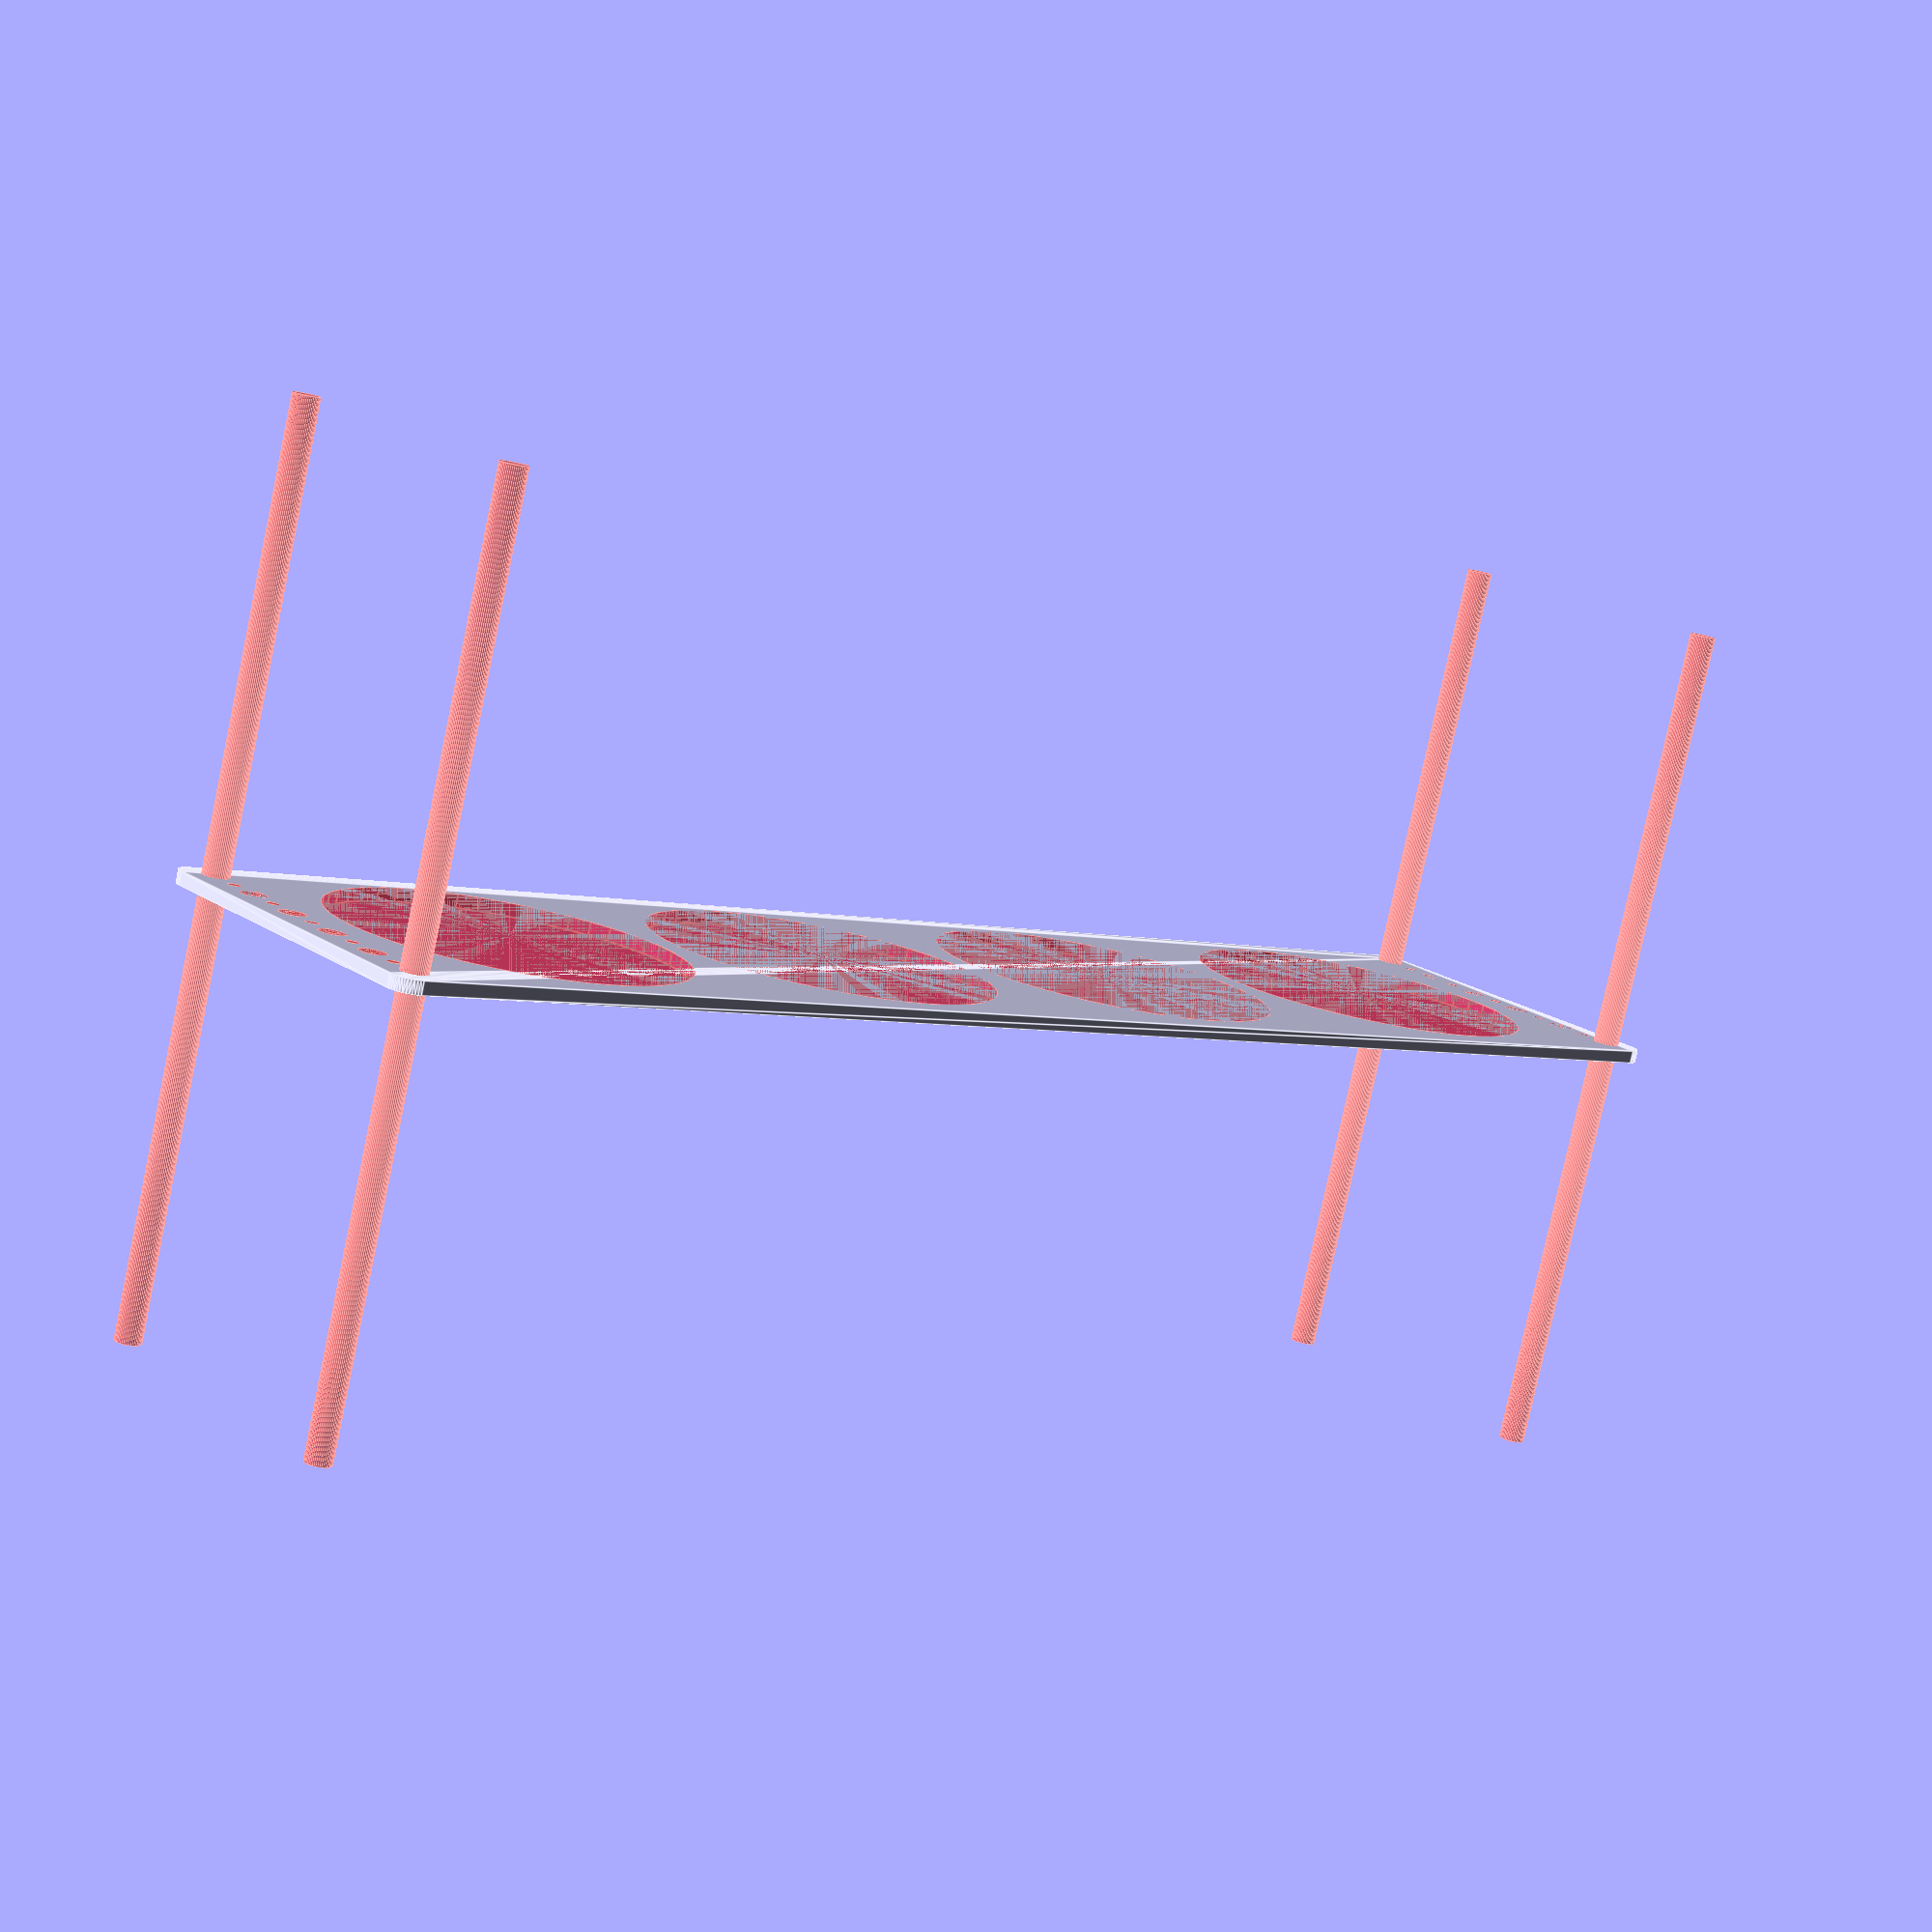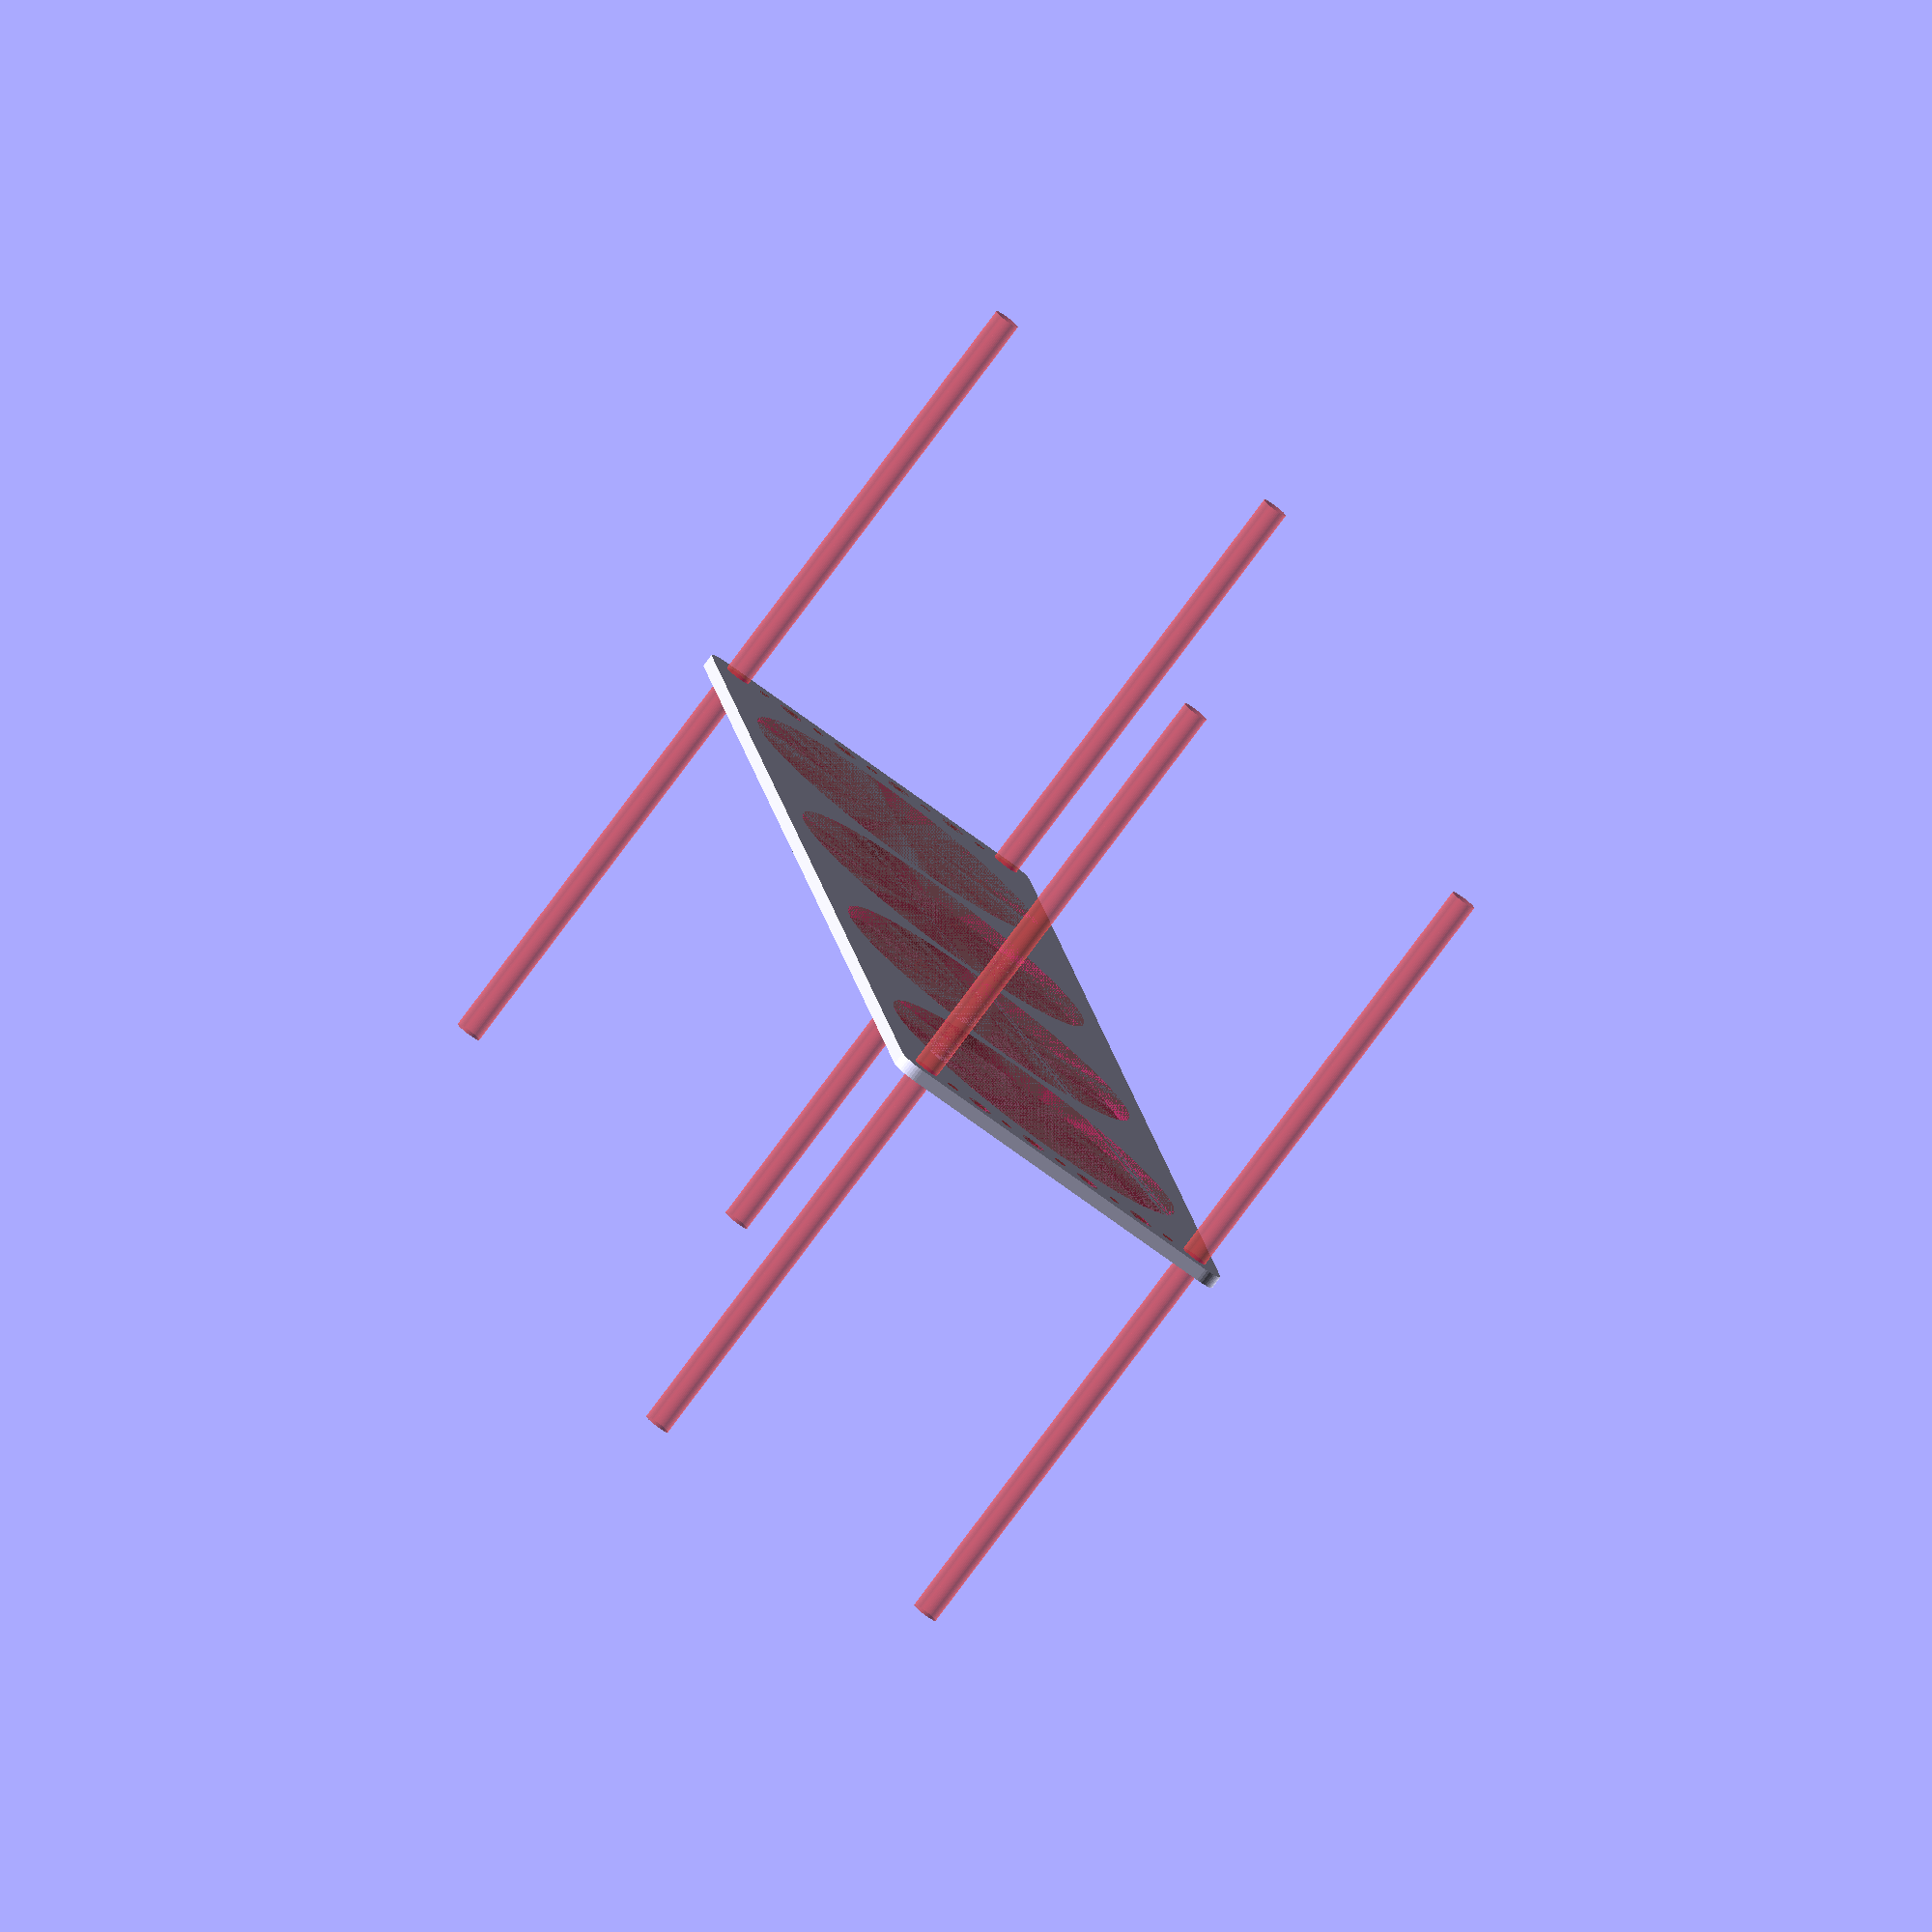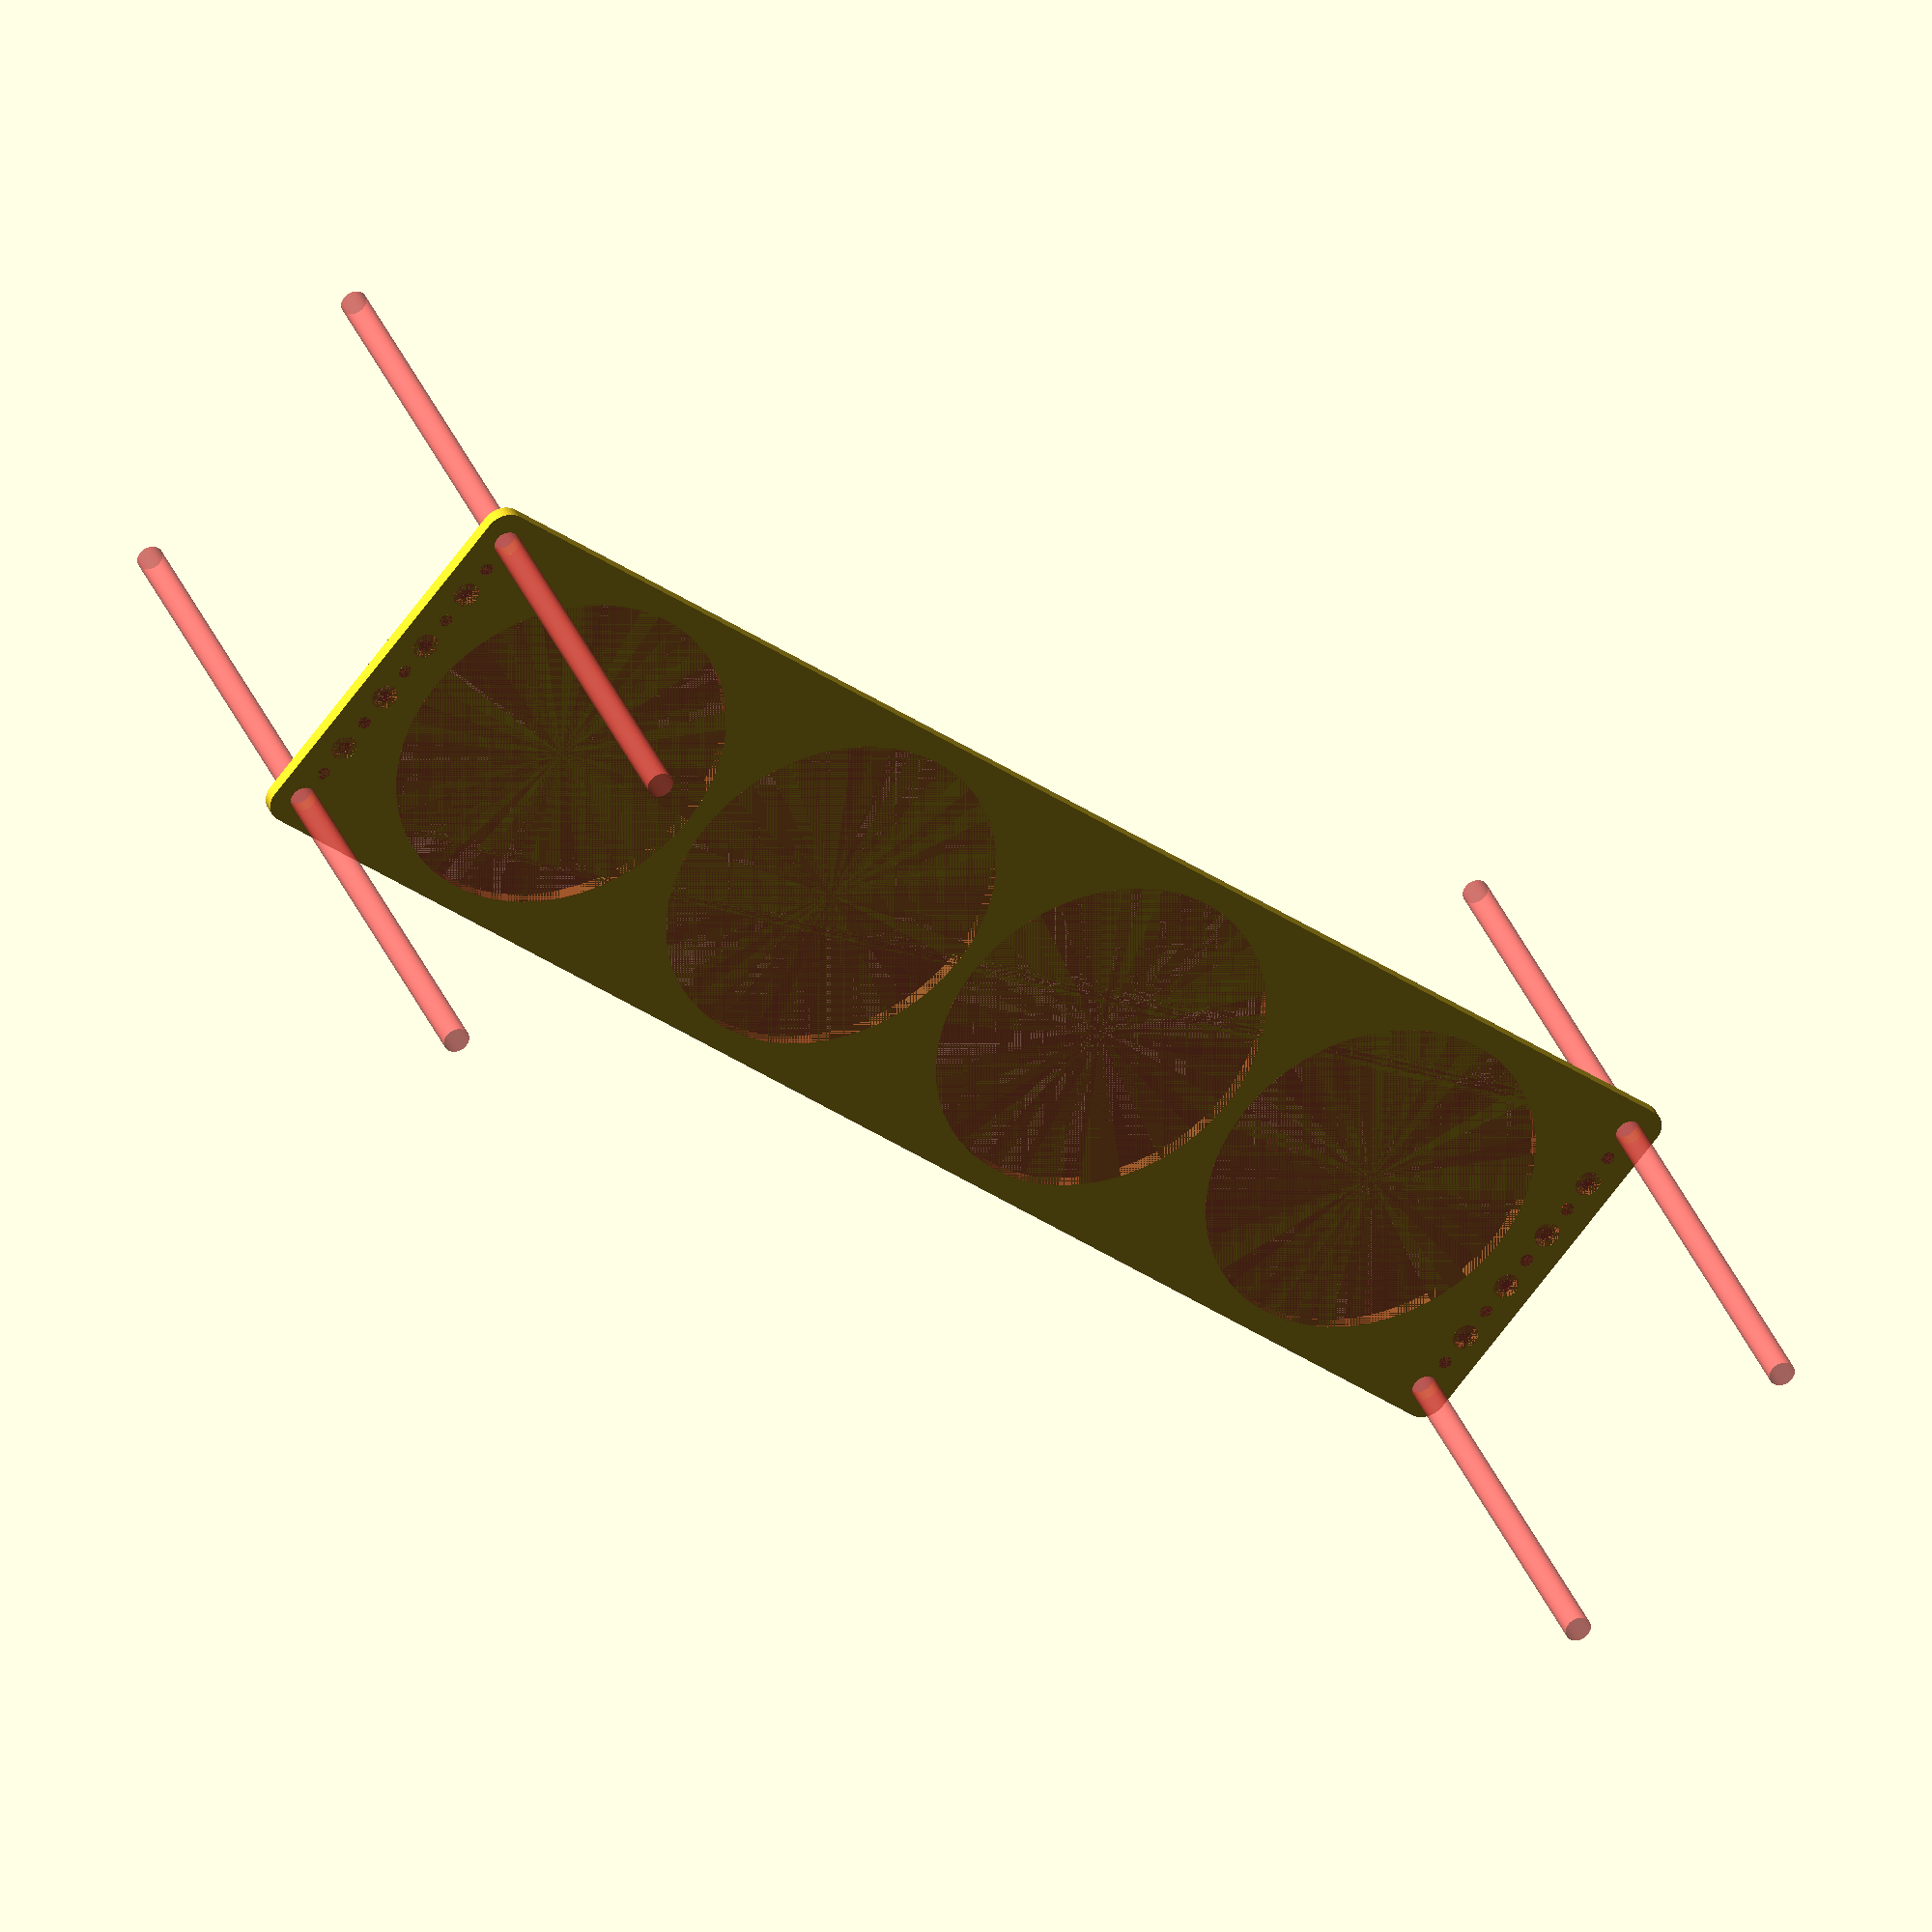
<openscad>
$fn = 50;


difference() {
	union() {
		hull() {
			translate(v = [-174.5000000000, 39.5000000000, 0]) {
				cylinder(h = 3, r = 5);
			}
			translate(v = [174.5000000000, 39.5000000000, 0]) {
				cylinder(h = 3, r = 5);
			}
			translate(v = [-174.5000000000, -39.5000000000, 0]) {
				cylinder(h = 3, r = 5);
			}
			translate(v = [174.5000000000, -39.5000000000, 0]) {
				cylinder(h = 3, r = 5);
			}
		}
	}
	union() {
		#translate(v = [-172.5000000000, -37.5000000000, 0]) {
			cylinder(h = 3, r = 3.0000000000);
		}
		#translate(v = [-172.5000000000, -22.5000000000, 0]) {
			cylinder(h = 3, r = 3.0000000000);
		}
		#translate(v = [-172.5000000000, -7.5000000000, 0]) {
			cylinder(h = 3, r = 3.0000000000);
		}
		#translate(v = [-172.5000000000, 7.5000000000, 0]) {
			cylinder(h = 3, r = 3.0000000000);
		}
		#translate(v = [-172.5000000000, 22.5000000000, 0]) {
			cylinder(h = 3, r = 3.0000000000);
		}
		#translate(v = [-172.5000000000, 37.5000000000, 0]) {
			cylinder(h = 3, r = 3.0000000000);
		}
		#translate(v = [172.5000000000, -37.5000000000, 0]) {
			cylinder(h = 3, r = 3.0000000000);
		}
		#translate(v = [172.5000000000, -22.5000000000, 0]) {
			cylinder(h = 3, r = 3.0000000000);
		}
		#translate(v = [172.5000000000, -7.5000000000, 0]) {
			cylinder(h = 3, r = 3.0000000000);
		}
		#translate(v = [172.5000000000, 7.5000000000, 0]) {
			cylinder(h = 3, r = 3.0000000000);
		}
		#translate(v = [172.5000000000, 22.5000000000, 0]) {
			cylinder(h = 3, r = 3.0000000000);
		}
		#translate(v = [172.5000000000, 37.5000000000, 0]) {
			cylinder(h = 3, r = 3.0000000000);
		}
		#translate(v = [-172.5000000000, -37.5000000000, -100.0000000000]) {
			cylinder(h = 200, r = 3.0000000000);
		}
		#translate(v = [-172.5000000000, 37.5000000000, -100.0000000000]) {
			cylinder(h = 200, r = 3.0000000000);
		}
		#translate(v = [172.5000000000, -37.5000000000, -100.0000000000]) {
			cylinder(h = 200, r = 3.0000000000);
		}
		#translate(v = [172.5000000000, 37.5000000000, -100.0000000000]) {
			cylinder(h = 200, r = 3.0000000000);
		}
		#translate(v = [-172.5000000000, -37.5000000000, 0]) {
			cylinder(h = 3, r = 1.5000000000);
		}
		#translate(v = [-172.5000000000, -30.0000000000, 0]) {
			cylinder(h = 3, r = 1.5000000000);
		}
		#translate(v = [-172.5000000000, -22.5000000000, 0]) {
			cylinder(h = 3, r = 1.5000000000);
		}
		#translate(v = [-172.5000000000, -15.0000000000, 0]) {
			cylinder(h = 3, r = 1.5000000000);
		}
		#translate(v = [-172.5000000000, -7.5000000000, 0]) {
			cylinder(h = 3, r = 1.5000000000);
		}
		#translate(v = [-172.5000000000, 0.0000000000, 0]) {
			cylinder(h = 3, r = 1.5000000000);
		}
		#translate(v = [-172.5000000000, 7.5000000000, 0]) {
			cylinder(h = 3, r = 1.5000000000);
		}
		#translate(v = [-172.5000000000, 15.0000000000, 0]) {
			cylinder(h = 3, r = 1.5000000000);
		}
		#translate(v = [-172.5000000000, 22.5000000000, 0]) {
			cylinder(h = 3, r = 1.5000000000);
		}
		#translate(v = [-172.5000000000, 30.0000000000, 0]) {
			cylinder(h = 3, r = 1.5000000000);
		}
		#translate(v = [-172.5000000000, 37.5000000000, 0]) {
			cylinder(h = 3, r = 1.5000000000);
		}
		#translate(v = [172.5000000000, -37.5000000000, 0]) {
			cylinder(h = 3, r = 1.5000000000);
		}
		#translate(v = [172.5000000000, -30.0000000000, 0]) {
			cylinder(h = 3, r = 1.5000000000);
		}
		#translate(v = [172.5000000000, -22.5000000000, 0]) {
			cylinder(h = 3, r = 1.5000000000);
		}
		#translate(v = [172.5000000000, -15.0000000000, 0]) {
			cylinder(h = 3, r = 1.5000000000);
		}
		#translate(v = [172.5000000000, -7.5000000000, 0]) {
			cylinder(h = 3, r = 1.5000000000);
		}
		#translate(v = [172.5000000000, 0.0000000000, 0]) {
			cylinder(h = 3, r = 1.5000000000);
		}
		#translate(v = [172.5000000000, 7.5000000000, 0]) {
			cylinder(h = 3, r = 1.5000000000);
		}
		#translate(v = [172.5000000000, 15.0000000000, 0]) {
			cylinder(h = 3, r = 1.5000000000);
		}
		#translate(v = [172.5000000000, 22.5000000000, 0]) {
			cylinder(h = 3, r = 1.5000000000);
		}
		#translate(v = [172.5000000000, 30.0000000000, 0]) {
			cylinder(h = 3, r = 1.5000000000);
		}
		#translate(v = [172.5000000000, 37.5000000000, 0]) {
			cylinder(h = 3, r = 1.5000000000);
		}
		#translate(v = [-172.5000000000, -37.5000000000, 0]) {
			cylinder(h = 3, r = 1.5000000000);
		}
		#translate(v = [-172.5000000000, -30.0000000000, 0]) {
			cylinder(h = 3, r = 1.5000000000);
		}
		#translate(v = [-172.5000000000, -22.5000000000, 0]) {
			cylinder(h = 3, r = 1.5000000000);
		}
		#translate(v = [-172.5000000000, -15.0000000000, 0]) {
			cylinder(h = 3, r = 1.5000000000);
		}
		#translate(v = [-172.5000000000, -7.5000000000, 0]) {
			cylinder(h = 3, r = 1.5000000000);
		}
		#translate(v = [-172.5000000000, 0.0000000000, 0]) {
			cylinder(h = 3, r = 1.5000000000);
		}
		#translate(v = [-172.5000000000, 7.5000000000, 0]) {
			cylinder(h = 3, r = 1.5000000000);
		}
		#translate(v = [-172.5000000000, 15.0000000000, 0]) {
			cylinder(h = 3, r = 1.5000000000);
		}
		#translate(v = [-172.5000000000, 22.5000000000, 0]) {
			cylinder(h = 3, r = 1.5000000000);
		}
		#translate(v = [-172.5000000000, 30.0000000000, 0]) {
			cylinder(h = 3, r = 1.5000000000);
		}
		#translate(v = [-172.5000000000, 37.5000000000, 0]) {
			cylinder(h = 3, r = 1.5000000000);
		}
		#translate(v = [172.5000000000, -37.5000000000, 0]) {
			cylinder(h = 3, r = 1.5000000000);
		}
		#translate(v = [172.5000000000, -30.0000000000, 0]) {
			cylinder(h = 3, r = 1.5000000000);
		}
		#translate(v = [172.5000000000, -22.5000000000, 0]) {
			cylinder(h = 3, r = 1.5000000000);
		}
		#translate(v = [172.5000000000, -15.0000000000, 0]) {
			cylinder(h = 3, r = 1.5000000000);
		}
		#translate(v = [172.5000000000, -7.5000000000, 0]) {
			cylinder(h = 3, r = 1.5000000000);
		}
		#translate(v = [172.5000000000, 0.0000000000, 0]) {
			cylinder(h = 3, r = 1.5000000000);
		}
		#translate(v = [172.5000000000, 7.5000000000, 0]) {
			cylinder(h = 3, r = 1.5000000000);
		}
		#translate(v = [172.5000000000, 15.0000000000, 0]) {
			cylinder(h = 3, r = 1.5000000000);
		}
		#translate(v = [172.5000000000, 22.5000000000, 0]) {
			cylinder(h = 3, r = 1.5000000000);
		}
		#translate(v = [172.5000000000, 30.0000000000, 0]) {
			cylinder(h = 3, r = 1.5000000000);
		}
		#translate(v = [172.5000000000, 37.5000000000, 0]) {
			cylinder(h = 3, r = 1.5000000000);
		}
		#translate(v = [-172.5000000000, -37.5000000000, 0]) {
			cylinder(h = 3, r = 1.5000000000);
		}
		#translate(v = [-172.5000000000, -30.0000000000, 0]) {
			cylinder(h = 3, r = 1.5000000000);
		}
		#translate(v = [-172.5000000000, -22.5000000000, 0]) {
			cylinder(h = 3, r = 1.5000000000);
		}
		#translate(v = [-172.5000000000, -15.0000000000, 0]) {
			cylinder(h = 3, r = 1.5000000000);
		}
		#translate(v = [-172.5000000000, -7.5000000000, 0]) {
			cylinder(h = 3, r = 1.5000000000);
		}
		#translate(v = [-172.5000000000, 0.0000000000, 0]) {
			cylinder(h = 3, r = 1.5000000000);
		}
		#translate(v = [-172.5000000000, 7.5000000000, 0]) {
			cylinder(h = 3, r = 1.5000000000);
		}
		#translate(v = [-172.5000000000, 15.0000000000, 0]) {
			cylinder(h = 3, r = 1.5000000000);
		}
		#translate(v = [-172.5000000000, 22.5000000000, 0]) {
			cylinder(h = 3, r = 1.5000000000);
		}
		#translate(v = [-172.5000000000, 30.0000000000, 0]) {
			cylinder(h = 3, r = 1.5000000000);
		}
		#translate(v = [-172.5000000000, 37.5000000000, 0]) {
			cylinder(h = 3, r = 1.5000000000);
		}
		#translate(v = [172.5000000000, -37.5000000000, 0]) {
			cylinder(h = 3, r = 1.5000000000);
		}
		#translate(v = [172.5000000000, -30.0000000000, 0]) {
			cylinder(h = 3, r = 1.5000000000);
		}
		#translate(v = [172.5000000000, -22.5000000000, 0]) {
			cylinder(h = 3, r = 1.5000000000);
		}
		#translate(v = [172.5000000000, -15.0000000000, 0]) {
			cylinder(h = 3, r = 1.5000000000);
		}
		#translate(v = [172.5000000000, -7.5000000000, 0]) {
			cylinder(h = 3, r = 1.5000000000);
		}
		#translate(v = [172.5000000000, 0.0000000000, 0]) {
			cylinder(h = 3, r = 1.5000000000);
		}
		#translate(v = [172.5000000000, 7.5000000000, 0]) {
			cylinder(h = 3, r = 1.5000000000);
		}
		#translate(v = [172.5000000000, 15.0000000000, 0]) {
			cylinder(h = 3, r = 1.5000000000);
		}
		#translate(v = [172.5000000000, 22.5000000000, 0]) {
			cylinder(h = 3, r = 1.5000000000);
		}
		#translate(v = [172.5000000000, 30.0000000000, 0]) {
			cylinder(h = 3, r = 1.5000000000);
		}
		#translate(v = [172.5000000000, 37.5000000000, 0]) {
			cylinder(h = 3, r = 1.5000000000);
		}
		#translate(v = [-124.5000000000, 0, 0]) {
			cylinder(h = 3, r = 39.0000000000);
		}
		#translate(v = [-41.5000000000, 0, 0]) {
			cylinder(h = 3, r = 39.0000000000);
		}
		#translate(v = [41.5000000000, 0, 0]) {
			cylinder(h = 3, r = 39.0000000000);
		}
		#translate(v = [124.5000000000, 0, 0]) {
			cylinder(h = 3, r = 39.0000000000);
		}
	}
}
</openscad>
<views>
elev=80.3 azim=219.7 roll=168.0 proj=p view=edges
elev=260.5 azim=98.7 roll=36.7 proj=o view=solid
elev=145.3 azim=140.1 roll=19.9 proj=o view=wireframe
</views>
